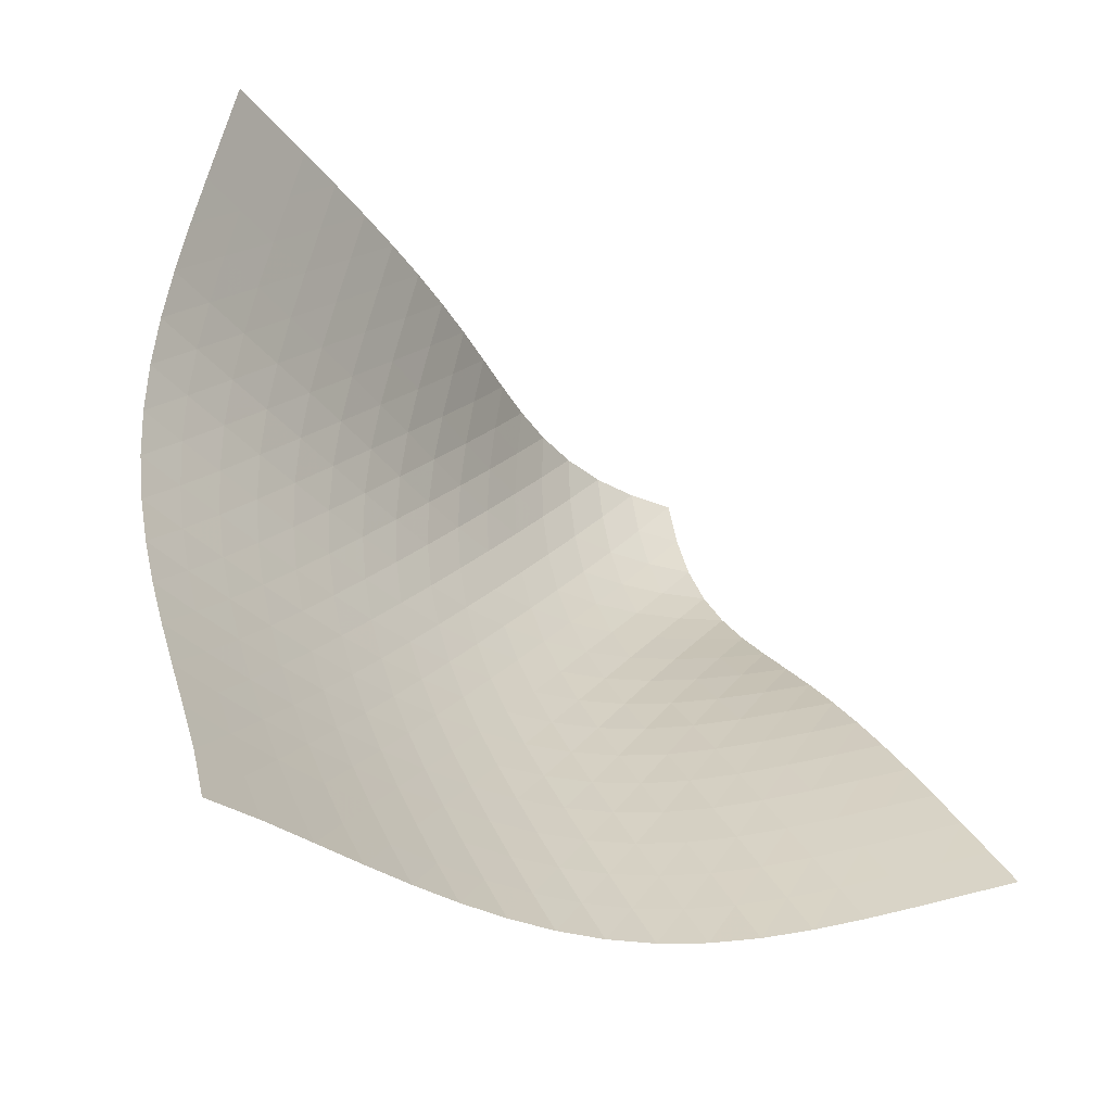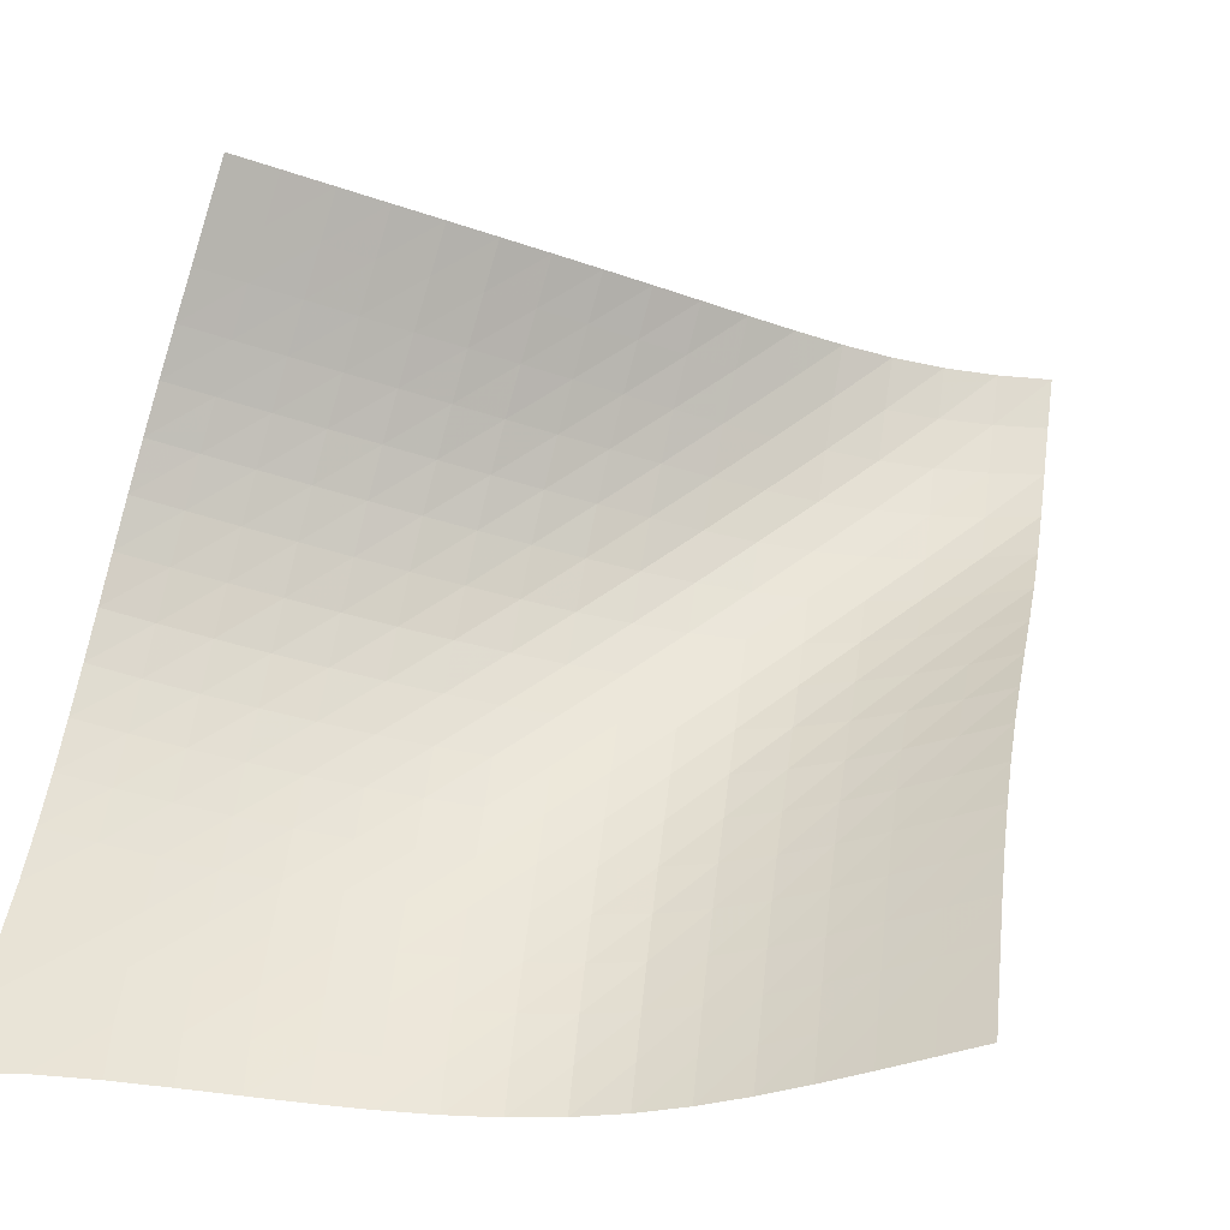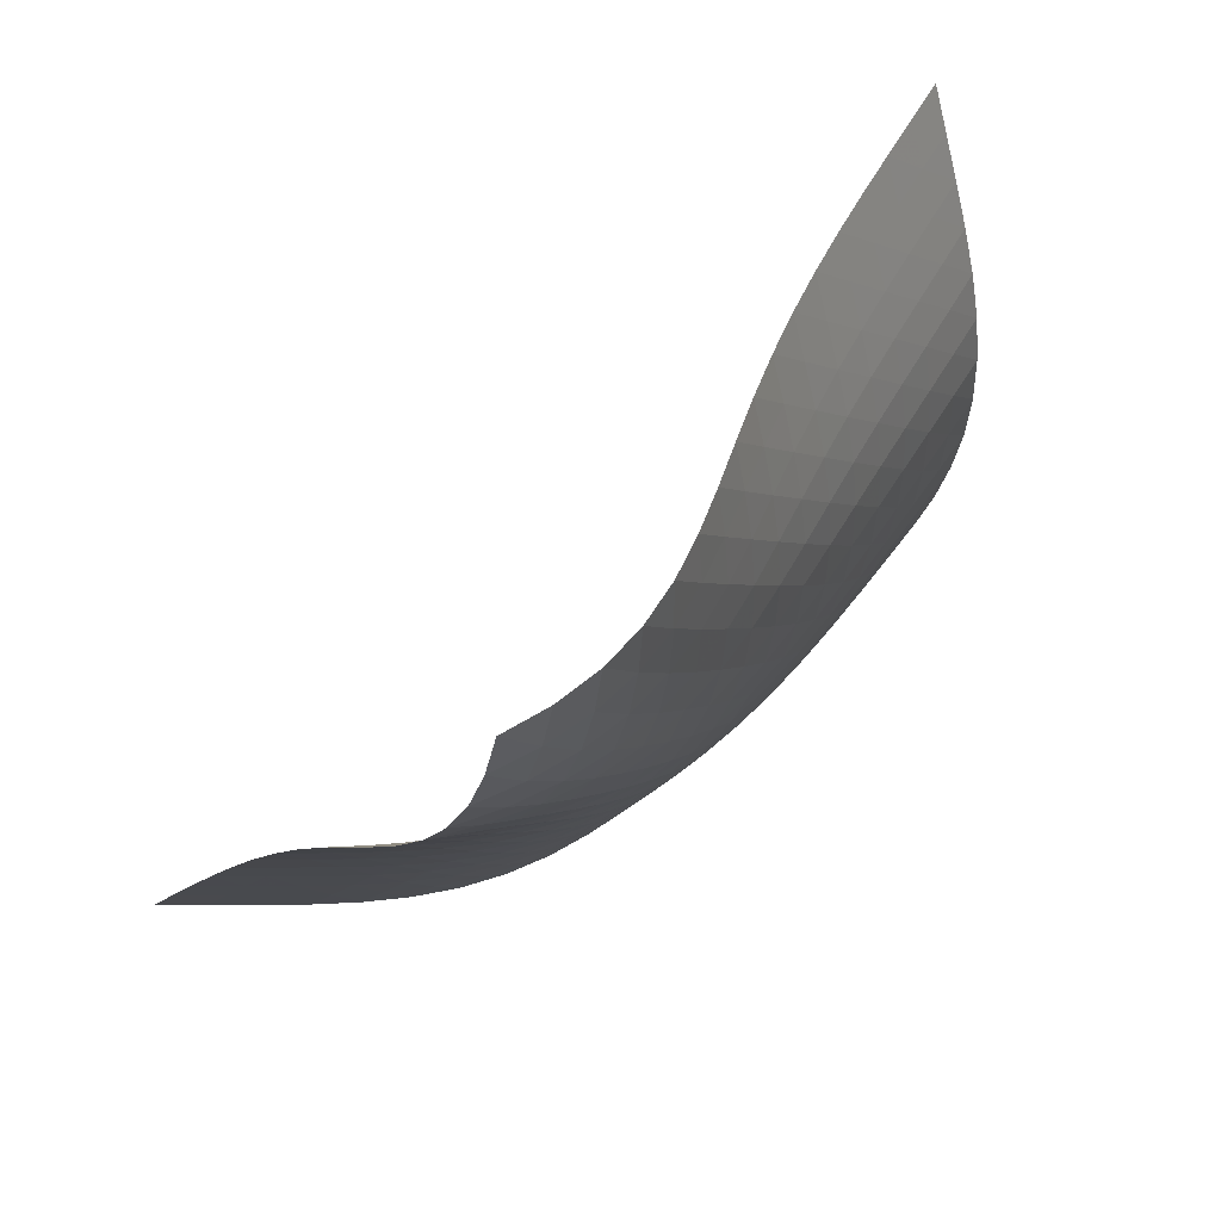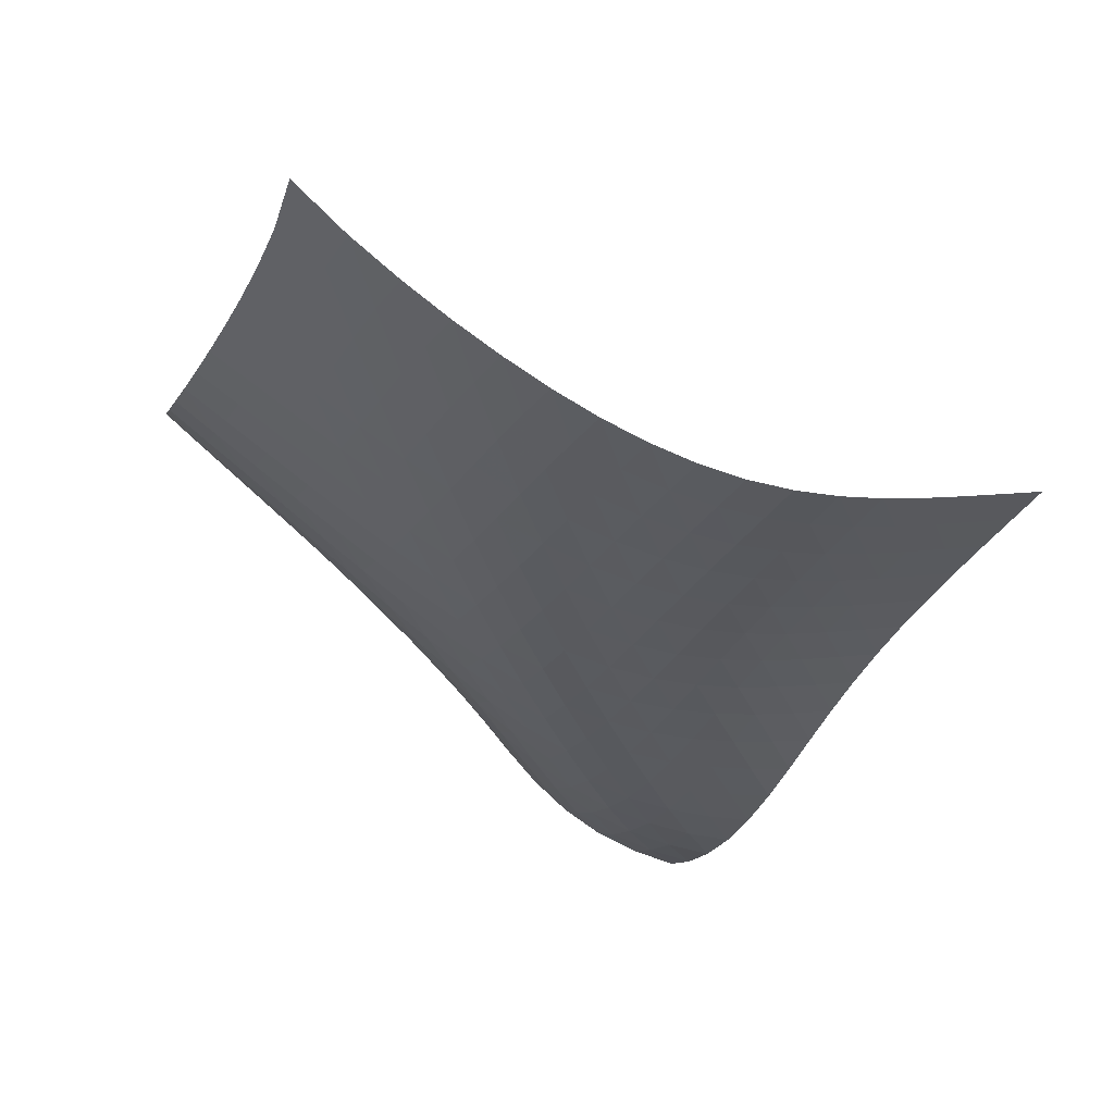
<metadata>
{"format":"obj","ext":"obj","renderer":"f3d","projection":"perspective","resolution":1024,"background":"white","views":[{"elev":-17.7,"azim":169.4,"up":"+Z"},{"elev":1.3,"azim":-151.1,"up":"+Z"},{"elev":32.3,"azim":-16.0,"up":"+Z"},{"elev":15.8,"azim":162.2,"up":"+Y"}]}
</metadata>
<code>
v -6.514 -0.0317 6.514
v -7.038 -5.468 18.44
v -18.44 -5.468 7.038
v -15.51 -14.66 15.51
v -17.66 -5.39 6.816
v -16.88 -5.31 6.594
v -16.1 -5.224 6.378
v -15.32 -5.119 6.179
v -14.53 -4.981 6.01
v -13.75 -4.798 5.883
v -12.97 -4.558 5.807
v -12.21 -4.259 5.784
v -11.47 -3.904 5.809
v -10.75 -3.499 5.873
v -10.05 -3.05 5.966
v -9.362 -2.562 6.078
v -8.682 -2.036 6.202
v -7.997 -1.464 6.329
v -7.286 -0.8191 6.444
v -6.444 -0.8191 7.286
v -6.329 -1.464 7.997
v -6.202 -2.036 8.682
v -6.078 -2.562 9.362
v -5.966 -3.05 10.05
v -5.873 -3.499 10.75
v -5.809 -3.904 11.47
v -5.784 -4.259 12.21
v -5.807 -4.558 12.97
v -5.883 -4.798 13.75
v -6.01 -4.981 14.53
v -6.179 -5.119 15.32
v -6.378 -5.224 16.1
v -6.594 -5.31 16.88
v -6.816 -5.39 17.66
v -7.58 -6.035 18.23
v -8.122 -6.604 18.01
v -8.659 -7.178 17.8
v -9.188 -7.762 17.59
v -9.703 -8.36 17.39
v -10.2 -8.975 17.18
v -10.68 -9.608 16.98
v -11.13 -10.26 16.79
v -11.57 -10.92 16.59
v -12 -11.59 16.4
v -12.44 -12.24 16.2
v -12.92 -12.86 16.01
v -13.47 -13.43 15.84
v -14.09 -13.93 15.69
v -14.78 -14.34 15.58
v -15.58 -14.34 14.78
v -15.69 -13.93 14.09
v -15.84 -13.43 13.47
v -16.01 -12.86 12.92
v -16.2 -12.24 12.44
v -16.4 -11.59 12
v -16.59 -10.92 11.57
v -16.79 -10.26 11.13
v -16.98 -9.608 10.68
v -17.18 -8.975 10.2
v -17.39 -8.36 9.703
v -17.59 -7.762 9.188
v -17.8 -7.178 8.659
v -18.01 -6.604 8.122
v -18.23 -6.035 7.58
v -7.109 -1.376 7.109
v -7.786 -1.962 6.965
v -8.46 -2.521 6.826
v -9.137 -3.048 6.694
v -9.823 -3.541 6.575
v -10.52 -3.998 6.475
v -11.24 -4.414 6.402
v -11.99 -4.78 6.367
v -12.75 -5.091 6.38
v -13.53 -5.342 6.445
v -14.31 -5.536 6.563
v -15.1 -5.68 6.726
v -15.89 -5.789 6.922
v -16.67 -5.877 7.136
v -17.45 -5.957 7.358
v -6.965 -1.962 7.786
v -7.612 -2.495 7.612
v -8.268 -3.03 7.457
v -8.936 -3.549 7.315
v -9.616 -4.042 7.188
v -10.31 -4.503 7.08
v -11.03 -4.925 7
v -11.77 -5.301 6.956
v -12.53 -5.623 6.957
v -13.31 -5.885 7.012
v -14.1 -6.088 7.12
v -14.89 -6.24 7.276
v -15.67 -6.354 7.467
v -16.46 -6.444 7.679
v -17.24 -6.525 7.9
v -6.826 -2.521 8.46
v -7.457 -3.03 8.268
v -8.098 -3.549 8.098
v -8.753 -4.059 7.944
v -9.424 -4.55 7.807
v -10.11 -5.013 7.691
v -10.83 -5.441 7.601
v -11.56 -5.825 7.546
v -12.32 -6.156 7.537
v -13.1 -6.429 7.58
v -13.88 -6.643 7.677
v -14.67 -6.803 7.825
v -15.46 -6.922 8.01
v -16.24 -7.016 8.22
v -17.02 -7.099 8.439
v -6.694 -3.048 9.137
v -7.315 -3.549 8.936
v -7.944 -4.059 8.753
v -8.587 -4.565 8.587
v -9.247 -5.056 8.439
v -9.928 -5.523 8.311
v -10.63 -5.957 8.209
v -11.36 -6.35 8.142
v -12.11 -6.692 8.119
v -12.89 -6.977 8.148
v -13.67 -7.202 8.232
v -14.46 -7.371 8.37
v -15.25 -7.497 8.548
v -16.03 -7.595 8.753
v -16.82 -7.681 8.969
v -6.575 -3.541 9.823
v -7.188 -4.042 9.616
v -7.807 -4.55 9.424
v -8.439 -5.056 9.247
v -9.087 -5.55 9.087
v -9.756 -6.023 8.946
v -10.45 -6.467 8.83
v -11.17 -6.872 8.747
v -11.91 -7.228 8.707
v -12.68 -7.527 8.718
v -13.46 -7.765 8.786
v -14.25 -7.947 8.909
v -15.04 -8.082 9.078
v -15.83 -8.186 9.276
v -16.61 -8.276 9.488
v -6.475 -3.998 10.52
v -7.08 -4.503 10.31
v -7.691 -5.013 10.11
v -8.311 -5.523 9.928
v -8.946 -6.023 9.756
v -9.601 -6.506 9.601
v -10.28 -6.963 9.468
v -10.98 -7.384 9.367
v -11.72 -7.757 9.305
v -12.48 -8.075 9.294
v -13.26 -8.332 9.341
v -14.05 -8.529 9.445
v -14.84 -8.676 9.598
v -15.62 -8.79 9.786
v -16.4 -8.886 9.991
v -6.402 -4.414 11.24
v -7 -4.925 11.03
v -7.601 -5.441 10.83
v -8.209 -5.957 10.63
v -8.83 -6.467 10.45
v -9.468 -6.963 10.28
v -10.13 -7.436 10.13
v -10.82 -7.877 10.01
v -11.54 -8.274 9.92
v -12.28 -8.616 9.882
v -13.06 -8.896 9.9
v -13.84 -9.115 9.978
v -14.63 -9.28 10.11
v -15.42 -9.407 10.28
v -16.2 -9.513 10.47
v -6.367 -4.78 11.99
v -6.956 -5.301 11.77
v -7.546 -5.825 11.56
v -8.142 -6.35 11.36
v -8.747 -6.872 11.17
v -9.367 -7.384 10.98
v -10.01 -7.877 10.82
v -10.67 -8.342 10.67
v -11.37 -8.767 10.56
v -12.1 -9.14 10.49
v -12.86 -9.452 10.47
v -13.64 -9.699 10.52
v -14.43 -9.889 10.62
v -15.22 -10.03 10.77
v -16 -10.15 10.94
v -6.38 -5.091 12.75
v -6.957 -5.623 12.53
v -7.537 -6.156 12.32
v -8.119 -6.692 12.11
v -8.707 -7.228 11.91
v -9.305 -7.757 11.72
v -9.92 -8.274 11.54
v -10.56 -8.767 11.37
v -11.23 -9.226 11.23
v -11.93 -9.636 11.12
v -12.67 -9.986 11.07
v -13.44 -10.27 11.07
v -14.23 -10.49 11.13
v -15.02 -10.66 11.25
v -15.81 -10.8 11.4
v -6.445 -5.342 13.53
v -7.012 -5.885 13.31
v -7.58 -6.429 13.1
v -8.148 -6.977 12.89
v -8.718 -7.527 12.68
v -9.294 -8.075 12.48
v -9.882 -8.616 12.28
v -10.49 -9.14 12.1
v -11.12 -9.636 11.93
v -11.8 -10.09 11.8
v -12.51 -10.49 11.7
v -13.26 -10.82 11.66
v -14.03 -11.08 11.67
v -14.82 -11.29 11.74
v -15.61 -11.45 11.85
v -6.563 -5.536 14.31
v -7.12 -6.088 14.1
v -7.677 -6.643 13.88
v -8.232 -7.202 13.67
v -8.786 -7.765 13.46
v -9.341 -8.332 13.26
v -9.9 -8.896 13.06
v -10.47 -9.452 12.86
v -11.07 -9.986 12.67
v -11.7 -10.49 12.51
v -12.37 -10.93 12.37
v -13.09 -11.32 12.28
v -13.85 -11.63 12.25
v -14.62 -11.88 12.27
v -15.41 -12.08 12.33
v -6.726 -5.68 15.1
v -7.276 -6.24 14.89
v -7.825 -6.803 14.67
v -8.37 -7.371 14.46
v -8.909 -7.947 14.25
v -9.445 -8.529 14.05
v -9.978 -9.115 13.84
v -10.52 -9.699 13.64
v -11.07 -10.27 13.44
v -11.66 -10.82 13.26
v -12.28 -11.32 13.09
v -12.96 -11.76 12.96
v -13.69 -12.13 12.88
v -14.45 -12.43 12.84
v -15.23 -12.67 12.86
v -6.922 -5.789 15.89
v -7.467 -6.354 15.67
v -8.01 -6.922 15.46
v -8.548 -7.497 15.25
v -9.078 -8.082 15.04
v -9.598 -8.676 14.84
v -10.11 -9.28 14.63
v -10.62 -9.889 14.43
v -11.13 -10.49 14.23
v -11.67 -11.08 14.03
v -12.25 -11.63 13.85
v -12.88 -12.13 13.69
v -13.56 -12.56 13.56
v -14.29 -12.92 13.48
v -15.06 -13.2 13.45
v -7.136 -5.877 16.67
v -7.679 -6.444 16.46
v -8.22 -7.016 16.24
v -8.753 -7.595 16.03
v -9.276 -8.186 15.83
v -9.786 -8.79 15.62
v -10.28 -9.407 15.42
v -10.77 -10.03 15.22
v -11.25 -10.66 15.02
v -11.74 -11.29 14.82
v -12.27 -11.88 14.62
v -12.84 -12.43 14.45
v -13.48 -12.92 14.29
v -14.18 -13.33 14.18
v -14.92 -13.66 14.11
v -7.358 -5.957 17.45
v -7.9 -6.525 17.24
v -8.439 -7.099 17.02
v -8.969 -7.681 16.82
v -9.488 -8.276 16.61
v -9.991 -8.886 16.4
v -10.47 -9.513 16.2
v -10.94 -10.15 16
v -11.4 -10.8 15.81
v -11.85 -11.45 15.61
v -12.33 -12.08 15.41
v -12.86 -12.67 15.23
v -13.45 -13.2 15.06
v -14.11 -13.66 14.92
v -14.83 -14.03 14.83
f 289 49 4
f 289 4 50
f 5 79 64
f 5 64 3
f 79 94 63
f 79 63 64
f 94 109 62
f 94 62 63
f 109 124 61
f 109 61 62
f 124 139 60
f 124 60 61
f 139 154 59
f 139 59 60
f 154 169 58
f 154 58 59
f 169 184 57
f 169 57 58
f 184 199 56
f 184 56 57
f 199 214 55
f 199 55 56
f 214 229 54
f 214 54 55
f 229 244 53
f 229 53 54
f 244 259 52
f 244 52 53
f 259 274 51
f 259 51 52
f 274 289 50
f 274 50 51
f 1 20 65
f 1 65 19
f 19 65 66
f 19 66 18
f 18 66 67
f 18 67 17
f 17 67 68
f 17 68 16
f 16 68 69
f 16 69 15
f 15 69 70
f 15 70 14
f 14 70 71
f 14 71 13
f 13 71 72
f 13 72 12
f 12 72 73
f 12 73 11
f 11 73 74
f 11 74 10
f 10 74 75
f 10 75 9
f 9 75 76
f 9 76 8
f 8 76 77
f 8 77 7
f 7 77 78
f 7 78 6
f 6 78 79
f 6 79 5
f 20 21 80
f 20 80 65
f 65 80 81
f 65 81 66
f 66 81 82
f 66 82 67
f 67 82 83
f 67 83 68
f 68 83 84
f 68 84 69
f 69 84 85
f 69 85 70
f 70 85 86
f 70 86 71
f 71 86 87
f 71 87 72
f 72 87 88
f 72 88 73
f 73 88 89
f 73 89 74
f 74 89 90
f 74 90 75
f 75 90 91
f 75 91 76
f 76 91 92
f 76 92 77
f 77 92 93
f 77 93 78
f 78 93 94
f 78 94 79
f 21 22 95
f 21 95 80
f 80 95 96
f 80 96 81
f 81 96 97
f 81 97 82
f 82 97 98
f 82 98 83
f 83 98 99
f 83 99 84
f 84 99 100
f 84 100 85
f 85 100 101
f 85 101 86
f 86 101 102
f 86 102 87
f 87 102 103
f 87 103 88
f 88 103 104
f 88 104 89
f 89 104 105
f 89 105 90
f 90 105 106
f 90 106 91
f 91 106 107
f 91 107 92
f 92 107 108
f 92 108 93
f 93 108 109
f 93 109 94
f 22 23 110
f 22 110 95
f 95 110 111
f 95 111 96
f 96 111 112
f 96 112 97
f 97 112 113
f 97 113 98
f 98 113 114
f 98 114 99
f 99 114 115
f 99 115 100
f 100 115 116
f 100 116 101
f 101 116 117
f 101 117 102
f 102 117 118
f 102 118 103
f 103 118 119
f 103 119 104
f 104 119 120
f 104 120 105
f 105 120 121
f 105 121 106
f 106 121 122
f 106 122 107
f 107 122 123
f 107 123 108
f 108 123 124
f 108 124 109
f 23 24 125
f 23 125 110
f 110 125 126
f 110 126 111
f 111 126 127
f 111 127 112
f 112 127 128
f 112 128 113
f 113 128 129
f 113 129 114
f 114 129 130
f 114 130 115
f 115 130 131
f 115 131 116
f 116 131 132
f 116 132 117
f 117 132 133
f 117 133 118
f 118 133 134
f 118 134 119
f 119 134 135
f 119 135 120
f 120 135 136
f 120 136 121
f 121 136 137
f 121 137 122
f 122 137 138
f 122 138 123
f 123 138 139
f 123 139 124
f 24 25 140
f 24 140 125
f 125 140 141
f 125 141 126
f 126 141 142
f 126 142 127
f 127 142 143
f 127 143 128
f 128 143 144
f 128 144 129
f 129 144 145
f 129 145 130
f 130 145 146
f 130 146 131
f 131 146 147
f 131 147 132
f 132 147 148
f 132 148 133
f 133 148 149
f 133 149 134
f 134 149 150
f 134 150 135
f 135 150 151
f 135 151 136
f 136 151 152
f 136 152 137
f 137 152 153
f 137 153 138
f 138 153 154
f 138 154 139
f 25 26 155
f 25 155 140
f 140 155 156
f 140 156 141
f 141 156 157
f 141 157 142
f 142 157 158
f 142 158 143
f 143 158 159
f 143 159 144
f 144 159 160
f 144 160 145
f 145 160 161
f 145 161 146
f 146 161 162
f 146 162 147
f 147 162 163
f 147 163 148
f 148 163 164
f 148 164 149
f 149 164 165
f 149 165 150
f 150 165 166
f 150 166 151
f 151 166 167
f 151 167 152
f 152 167 168
f 152 168 153
f 153 168 169
f 153 169 154
f 26 27 170
f 26 170 155
f 155 170 171
f 155 171 156
f 156 171 172
f 156 172 157
f 157 172 173
f 157 173 158
f 158 173 174
f 158 174 159
f 159 174 175
f 159 175 160
f 160 175 176
f 160 176 161
f 161 176 177
f 161 177 162
f 162 177 178
f 162 178 163
f 163 178 179
f 163 179 164
f 164 179 180
f 164 180 165
f 165 180 181
f 165 181 166
f 166 181 182
f 166 182 167
f 167 182 183
f 167 183 168
f 168 183 184
f 168 184 169
f 27 28 185
f 27 185 170
f 170 185 186
f 170 186 171
f 171 186 187
f 171 187 172
f 172 187 188
f 172 188 173
f 173 188 189
f 173 189 174
f 174 189 190
f 174 190 175
f 175 190 191
f 175 191 176
f 176 191 192
f 176 192 177
f 177 192 193
f 177 193 178
f 178 193 194
f 178 194 179
f 179 194 195
f 179 195 180
f 180 195 196
f 180 196 181
f 181 196 197
f 181 197 182
f 182 197 198
f 182 198 183
f 183 198 199
f 183 199 184
f 28 29 200
f 28 200 185
f 185 200 201
f 185 201 186
f 186 201 202
f 186 202 187
f 187 202 203
f 187 203 188
f 188 203 204
f 188 204 189
f 189 204 205
f 189 205 190
f 190 205 206
f 190 206 191
f 191 206 207
f 191 207 192
f 192 207 208
f 192 208 193
f 193 208 209
f 193 209 194
f 194 209 210
f 194 210 195
f 195 210 211
f 195 211 196
f 196 211 212
f 196 212 197
f 197 212 213
f 197 213 198
f 198 213 214
f 198 214 199
f 29 30 215
f 29 215 200
f 200 215 216
f 200 216 201
f 201 216 217
f 201 217 202
f 202 217 218
f 202 218 203
f 203 218 219
f 203 219 204
f 204 219 220
f 204 220 205
f 205 220 221
f 205 221 206
f 206 221 222
f 206 222 207
f 207 222 223
f 207 223 208
f 208 223 224
f 208 224 209
f 209 224 225
f 209 225 210
f 210 225 226
f 210 226 211
f 211 226 227
f 211 227 212
f 212 227 228
f 212 228 213
f 213 228 229
f 213 229 214
f 30 31 230
f 30 230 215
f 215 230 231
f 215 231 216
f 216 231 232
f 216 232 217
f 217 232 233
f 217 233 218
f 218 233 234
f 218 234 219
f 219 234 235
f 219 235 220
f 220 235 236
f 220 236 221
f 221 236 237
f 221 237 222
f 222 237 238
f 222 238 223
f 223 238 239
f 223 239 224
f 224 239 240
f 224 240 225
f 225 240 241
f 225 241 226
f 226 241 242
f 226 242 227
f 227 242 243
f 227 243 228
f 228 243 244
f 228 244 229
f 31 32 245
f 31 245 230
f 230 245 246
f 230 246 231
f 231 246 247
f 231 247 232
f 232 247 248
f 232 248 233
f 233 248 249
f 233 249 234
f 234 249 250
f 234 250 235
f 235 250 251
f 235 251 236
f 236 251 252
f 236 252 237
f 237 252 253
f 237 253 238
f 238 253 254
f 238 254 239
f 239 254 255
f 239 255 240
f 240 255 256
f 240 256 241
f 241 256 257
f 241 257 242
f 242 257 258
f 242 258 243
f 243 258 259
f 243 259 244
f 32 33 260
f 32 260 245
f 245 260 261
f 245 261 246
f 246 261 262
f 246 262 247
f 247 262 263
f 247 263 248
f 248 263 264
f 248 264 249
f 249 264 265
f 249 265 250
f 250 265 266
f 250 266 251
f 251 266 267
f 251 267 252
f 252 267 268
f 252 268 253
f 253 268 269
f 253 269 254
f 254 269 270
f 254 270 255
f 255 270 271
f 255 271 256
f 256 271 272
f 256 272 257
f 257 272 273
f 257 273 258
f 258 273 274
f 258 274 259
f 33 34 275
f 33 275 260
f 260 275 276
f 260 276 261
f 261 276 277
f 261 277 262
f 262 277 278
f 262 278 263
f 263 278 279
f 263 279 264
f 264 279 280
f 264 280 265
f 265 280 281
f 265 281 266
f 266 281 282
f 266 282 267
f 267 282 283
f 267 283 268
f 268 283 284
f 268 284 269
f 269 284 285
f 269 285 270
f 270 285 286
f 270 286 271
f 271 286 287
f 271 287 272
f 272 287 288
f 272 288 273
f 273 288 289
f 273 289 274
f 34 2 35
f 34 35 275
f 275 35 36
f 275 36 276
f 276 36 37
f 276 37 277
f 277 37 38
f 277 38 278
f 278 38 39
f 278 39 279
f 279 39 40
f 279 40 280
f 280 40 41
f 280 41 281
f 281 41 42
f 281 42 282
f 282 42 43
f 282 43 283
f 283 43 44
f 283 44 284
f 284 44 45
f 284 45 285
f 285 45 46
f 285 46 286
f 286 46 47
f 286 47 287
f 287 47 48
f 287 48 288
f 288 48 49
f 288 49 289

</code>
